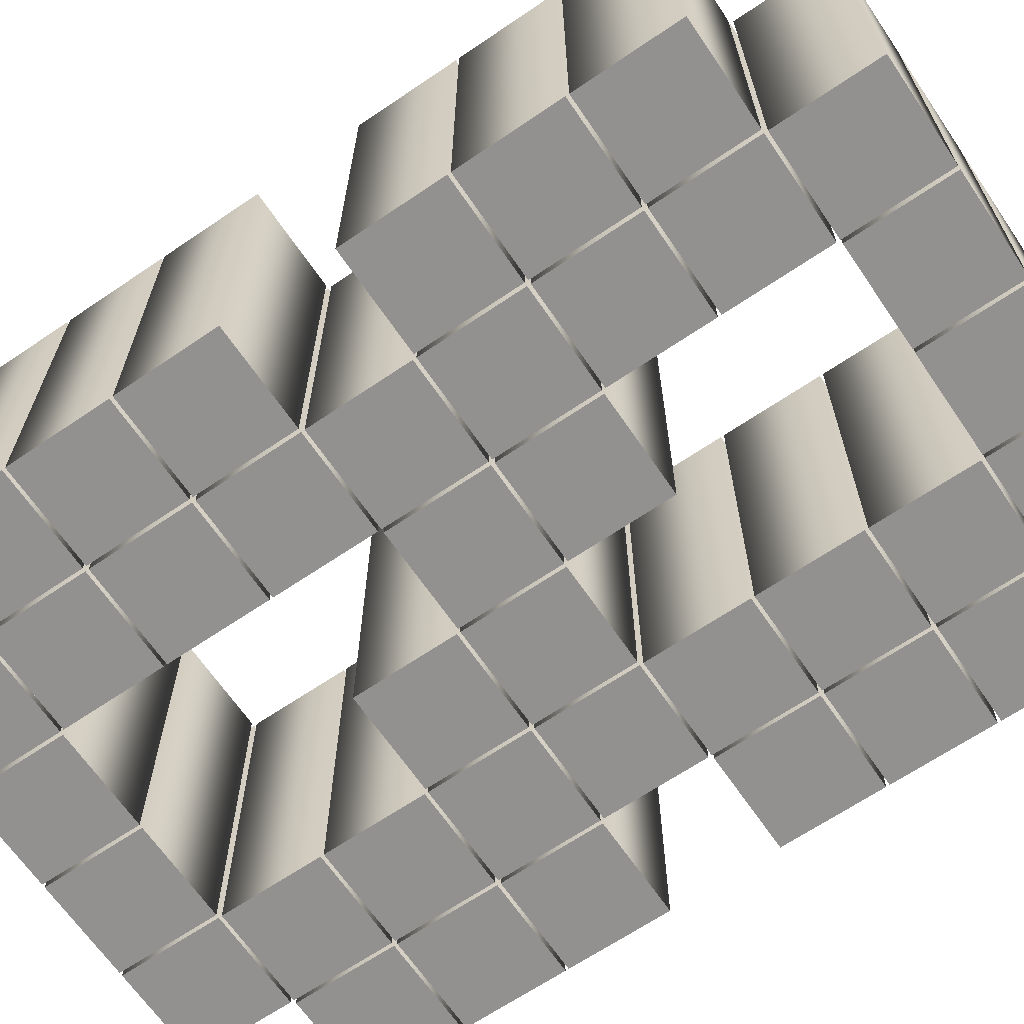
<metadata>
{"format":"obj","ext":"obj","renderer":"f3d","projection":"perspective","resolution":1024,"background":"white","views":[{"elev":-66.1,"azim":124.3,"up":"+Z"}]}
</metadata>
<code>
o 8
v 0.06458 0.1879 -0.1
v 0.1252 0.1879 -0.1
v 0.1252 0.2485 -0.1
v 0.06458 0.2485 -0.1
v 0.2524 -0.3131 -0.1
v 0.3131 -0.3131 -0.1
v 0.3131 -0.2524 -0.1
v 0.2524 -0.2524 -0.1
v 0.1898 -0.3131 -0.1
v 0.2505 -0.3131 -0.1
v 0.2505 -0.2524 -0.1
v 0.1898 -0.2524 -0.1
v 0.1272 -0.3131 -0.1
v 0.1879 -0.3131 -0.1
v 0.1879 -0.2524 -0.1
v 0.1272 -0.2524 -0.1
v 0.06458 -0.3131 -0.1
v 0.1252 -0.3131 -0.1
v 0.1252 -0.2524 -0.1
v 0.06458 -0.2524 -0.1
v 0.3151 -0.2505 -0.1
v 0.3757 -0.2505 -0.1
v 0.3757 -0.1898 -0.1
v 0.3151 -0.1898 -0.1
v 0.2524 -0.2505 -0.1
v 0.3131 -0.2505 -0.1
v 0.3131 -0.1898 -0.1
v 0.2524 -0.1898 -0.1
v 0.06458 -0.2505 -0.1
v 0.1252 -0.2505 -0.1
v 0.1252 -0.1898 -0.1
v 0.06458 -0.1898 -0.1
v 0.001957 -0.2505 -0.1
v 0.06262 -0.2505 -0.1
v 0.06262 -0.1898 -0.1
v 0.001957 -0.1898 -0.1
v 0.3151 -0.1879 -0.1
v 0.3757 -0.1879 -0.1
v 0.3757 -0.1272 -0.1
v 0.3151 -0.1272 -0.1
v 0.2524 -0.1879 -0.1
v 0.3131 -0.1879 -0.1
v 0.3131 -0.1272 -0.1
v 0.2524 -0.1272 -0.1
v 0.06458 -0.1879 -0.1
v 0.1252 -0.1879 -0.1
v 0.1252 -0.1272 -0.1
v 0.06458 -0.1272 -0.1
v 0.001957 -0.1879 -0.1
v 0.06262 -0.1879 -0.1
v 0.06262 -0.1272 -0.1
v 0.001957 -0.1272 -0.1
v 0.3151 -0.1252 -0.1
v 0.3757 -0.1252 -0.1
v 0.3757 -0.06458 -0.1
v 0.3151 -0.06458 -0.1
v 0.2524 -0.1252 -0.1
v 0.3131 -0.1252 -0.1
v 0.3131 -0.06458 -0.1
v 0.2524 -0.06458 -0.1
v 0.1272 -0.1252 -0.1
v 0.1879 -0.1252 -0.1
v 0.1879 -0.06458 -0.1
v 0.1272 -0.06458 -0.1
v 0.06458 -0.1252 -0.1
v 0.1252 -0.1252 -0.1
v 0.1252 -0.06458 -0.1
v 0.06458 -0.06458 -0.1
v 0.001957 -0.1252 -0.1
v 0.06262 -0.1252 -0.1
v 0.06262 -0.06458 -0.1
v 0.001957 -0.06458 -0.1
v 0.2524 -0.06262 -0.1
v 0.3131 -0.06262 -0.1
v 0.3131 -0.001957 -0.1
v 0.2524 -0.001957 -0.1
v 0.1898 -0.06262 -0.1
v 0.2505 -0.06262 -0.1
v 0.2505 -0.001957 -0.1
v 0.1898 -0.001957 -0.1
v 0.1272 -0.06262 -0.1
v 0.1879 -0.06262 -0.1
v 0.1879 -0.001957 -0.1
v 0.1272 -0.001957 -0.1
v 0.06458 -0.06262 -0.1
v 0.1252 -0.06262 -0.1
v 0.1252 -0.001957 -0.1
v 0.06458 -0.001957 -0.1
v 0.3151 -0 -0.1
v 0.3757 -0 -0.1
v 0.3757 0.06066 -0.1
v 0.3151 0.06066 -0.1
v 0.2524 -0 -0.1
v 0.3131 -0 -0.1
v 0.3131 0.06066 -0.1
v 0.2524 0.06066 -0.1
v 0.1898 -0 -0.1
v 0.2505 -0 -0.1
v 0.2505 0.06066 -0.1
v 0.1898 0.06066 -0.1
v 0.06458 -0 -0.1
v 0.1252 -0 -0.1
v 0.1252 0.06066 -0.1
v 0.06458 0.06066 -0.1
v 0.001957 -0 -0.1
v 0.06262 -0 -0.1
v 0.06262 0.06066 -0.1
v 0.001957 0.06066 -0.1
v 0.3151 0.06262 -0.1
v 0.3757 0.06262 -0.1
v 0.3757 0.1233 -0.1
v 0.3151 0.1233 -0.1
v 0.2524 0.06262 -0.1
v 0.3131 0.06262 -0.1
v 0.3131 0.1233 -0.1
v 0.2524 0.1233 -0.1
v 0.06458 0.06262 -0.1
v 0.1252 0.06262 -0.1
v 0.1252 0.1233 -0.1
v 0.06458 0.1233 -0.1
v 0.001957 0.06262 -0.1
v 0.06262 0.06262 -0.1
v 0.06262 0.1233 -0.1
v 0.001957 0.1233 -0.1
v 0.3151 0.1252 -0.1
v 0.3757 0.1252 -0.1
v 0.3757 0.1859 -0.1
v 0.3151 0.1859 -0.1
v 0.2524 0.1252 -0.1
v 0.3131 0.1252 -0.1
v 0.3131 0.1859 -0.1
v 0.2524 0.1859 -0.1
v 0.06458 0.1252 -0.1
v 0.1252 0.1252 -0.1
v 0.1252 0.1859 -0.1
v 0.06458 0.1859 -0.1
v 0.001957 0.1252 -0.1
v 0.06262 0.1252 -0.1
v 0.06262 0.1859 -0.1
v 0.001957 0.1859 -0.1
v 0.2524 0.1879 -0.1
v 0.3131 0.1879 -0.1
v 0.3131 0.2485 -0.1
v 0.2524 0.2485 -0.1
v 0.1898 0.1879 -0.1
v 0.2505 0.1879 -0.1
v 0.2505 0.2485 -0.1
v 0.1898 0.2485 -0.1
v 0.1272 0.1879 -0.1
v 0.1879 0.1879 -0.1
v 0.1879 0.2485 -0.1
v 0.1272 0.2485 -0.1
v 0.06458 0.1879 0.1
v 0.1252 0.1879 0.1
v 0.1252 0.2485 0.1
v 0.06458 0.2485 0.1
v 0.2524 -0.3131 0.1
v 0.3131 -0.3131 0.1
v 0.3131 -0.2524 0.1
v 0.2524 -0.2524 0.1
v 0.1898 -0.3131 0.1
v 0.2505 -0.3131 0.1
v 0.2505 -0.2524 0.1
v 0.1898 -0.2524 0.1
v 0.1272 -0.3131 0.1
v 0.1879 -0.3131 0.1
v 0.1879 -0.2524 0.1
v 0.1272 -0.2524 0.1
v 0.06458 -0.3131 0.1
v 0.1252 -0.3131 0.1
v 0.1252 -0.2524 0.1
v 0.06458 -0.2524 0.1
v 0.3151 -0.2505 0.1
v 0.3757 -0.2505 0.1
v 0.3757 -0.1898 0.1
v 0.3151 -0.1898 0.1
v 0.2524 -0.2505 0.1
v 0.3131 -0.2505 0.1
v 0.3131 -0.1898 0.1
v 0.2524 -0.1898 0.1
v 0.06458 -0.2505 0.1
v 0.1252 -0.2505 0.1
v 0.1252 -0.1898 0.1
v 0.06458 -0.1898 0.1
v 0.001957 -0.2505 0.1
v 0.06262 -0.2505 0.1
v 0.06262 -0.1898 0.1
v 0.001957 -0.1898 0.1
v 0.3151 -0.1879 0.1
v 0.3757 -0.1879 0.1
v 0.3757 -0.1272 0.1
v 0.3151 -0.1272 0.1
v 0.2524 -0.1879 0.1
v 0.3131 -0.1879 0.1
v 0.3131 -0.1272 0.1
v 0.2524 -0.1272 0.1
v 0.06458 -0.1879 0.1
v 0.1252 -0.1879 0.1
v 0.1252 -0.1272 0.1
v 0.06458 -0.1272 0.1
v 0.001957 -0.1879 0.1
v 0.06262 -0.1879 0.1
v 0.06262 -0.1272 0.1
v 0.001957 -0.1272 0.1
v 0.3151 -0.1252 0.1
v 0.3757 -0.1252 0.1
v 0.3757 -0.06458 0.1
v 0.3151 -0.06458 0.1
v 0.2524 -0.1252 0.1
v 0.3131 -0.1252 0.1
v 0.3131 -0.06458 0.1
v 0.2524 -0.06458 0.1
v 0.1272 -0.1252 0.1
v 0.1879 -0.1252 0.1
v 0.1879 -0.06458 0.1
v 0.1272 -0.06458 0.1
v 0.06458 -0.1252 0.1
v 0.1252 -0.1252 0.1
v 0.1252 -0.06458 0.1
v 0.06458 -0.06458 0.1
v 0.001957 -0.1252 0.1
v 0.06262 -0.1252 0.1
v 0.06262 -0.06458 0.1
v 0.001957 -0.06458 0.1
v 0.2524 -0.06262 0.1
v 0.3131 -0.06262 0.1
v 0.3131 -0.001957 0.1
v 0.2524 -0.001957 0.1
v 0.1898 -0.06262 0.1
v 0.2505 -0.06262 0.1
v 0.2505 -0.001957 0.1
v 0.1898 -0.001957 0.1
v 0.1272 -0.06262 0.1
v 0.1879 -0.06262 0.1
v 0.1879 -0.001957 0.1
v 0.1272 -0.001957 0.1
v 0.06458 -0.06262 0.1
v 0.1252 -0.06262 0.1
v 0.1252 -0.001957 0.1
v 0.06458 -0.001957 0.1
v 0.3151 0 0.1
v 0.3757 0 0.1
v 0.3757 0.06066 0.1
v 0.3151 0.06066 0.1
v 0.2524 0 0.1
v 0.3131 0 0.1
v 0.3131 0.06066 0.1
v 0.2524 0.06066 0.1
v 0.1898 0 0.1
v 0.2505 0 0.1
v 0.2505 0.06066 0.1
v 0.1898 0.06066 0.1
v 0.06458 0 0.1
v 0.1252 0 0.1
v 0.1252 0.06066 0.1
v 0.06458 0.06066 0.1
v 0.001957 0 0.1
v 0.06262 0 0.1
v 0.06262 0.06066 0.1
v 0.001957 0.06066 0.1
v 0.3151 0.06262 0.1
v 0.3757 0.06262 0.1
v 0.3757 0.1233 0.1
v 0.3151 0.1233 0.1
v 0.2524 0.06262 0.1
v 0.3131 0.06262 0.1
v 0.3131 0.1233 0.1
v 0.2524 0.1233 0.1
v 0.06458 0.06262 0.1
v 0.1252 0.06262 0.1
v 0.1252 0.1233 0.1
v 0.06458 0.1233 0.1
v 0.001957 0.06262 0.1
v 0.06262 0.06262 0.1
v 0.06262 0.1233 0.1
v 0.001957 0.1233 0.1
v 0.3151 0.1252 0.1
v 0.3757 0.1252 0.1
v 0.3757 0.1859 0.1
v 0.3151 0.1859 0.1
v 0.2524 0.1252 0.1
v 0.3131 0.1252 0.1
v 0.3131 0.1859 0.1
v 0.2524 0.1859 0.1
v 0.06458 0.1252 0.1
v 0.1252 0.1252 0.1
v 0.1252 0.1859 0.1
v 0.06458 0.1859 0.1
v 0.001957 0.1252 0.1
v 0.06262 0.1252 0.1
v 0.06262 0.1859 0.1
v 0.001957 0.1859 0.1
v 0.2524 0.1879 0.1
v 0.3131 0.1879 0.1
v 0.3131 0.2485 0.1
v 0.2524 0.2485 0.1
v 0.1898 0.1879 0.1
v 0.2505 0.1879 0.1
v 0.2505 0.2485 0.1
v 0.1898 0.2485 0.1
v 0.1272 0.1879 0.1
v 0.1879 0.1879 0.1
v 0.1879 0.2485 0.1
v 0.1272 0.2485 0.1
v 0.2524 -0.3131 0.1
v 0.2524 -0.3131 -0.1
v 0.3131 -0.3131 0.1
v 0.3131 -0.3131 -0.1
v 0.3131 -0.2524 0.1
v 0.3131 -0.2524 -0.1
v 0.2524 -0.2524 0.1
v 0.2524 -0.2524 -0.1
v 0.1898 -0.3131 0.1
v 0.1898 -0.3131 -0.1
v 0.2505 -0.3131 0.1
v 0.2505 -0.3131 -0.1
v 0.2505 -0.2524 0.1
v 0.2505 -0.2524 -0.1
v 0.1898 -0.2524 0.1
v 0.1898 -0.2524 -0.1
v 0.1272 -0.3131 0.1
v 0.1272 -0.3131 -0.1
v 0.1879 -0.3131 0.1
v 0.1879 -0.3131 -0.1
v 0.1879 -0.2524 0.1
v 0.1879 -0.2524 -0.1
v 0.1272 -0.2524 0.1
v 0.1272 -0.2524 -0.1
v 0.06458 -0.3131 0.1
v 0.06458 -0.3131 -0.1
v 0.1252 -0.3131 0.1
v 0.1252 -0.3131 -0.1
v 0.1252 -0.2524 0.1
v 0.1252 -0.2524 -0.1
v 0.06458 -0.2524 0.1
v 0.06458 -0.2524 -0.1
v 0.3151 -0.2505 0.1
v 0.3151 -0.2505 -0.1
v 0.3757 -0.2505 0.1
v 0.3757 -0.2505 -0.1
v 0.3757 -0.1898 0.1
v 0.3757 -0.1898 -0.1
v 0.3151 -0.1898 0.1
v 0.3151 -0.1898 -0.1
v 0.2524 -0.2505 0.1
v 0.2524 -0.2505 -0.1
v 0.3131 -0.2505 0.1
v 0.3131 -0.2505 -0.1
v 0.3131 -0.1898 0.1
v 0.3131 -0.1898 -0.1
v 0.2524 -0.1898 0.1
v 0.2524 -0.1898 -0.1
v 0.06458 -0.2505 0.1
v 0.06458 -0.2505 -0.1
v 0.1252 -0.2505 0.1
v 0.1252 -0.2505 -0.1
v 0.1252 -0.1898 0.1
v 0.1252 -0.1898 -0.1
v 0.06458 -0.1898 0.1
v 0.06458 -0.1898 -0.1
v 0.001957 -0.2505 0.1
v 0.001957 -0.2505 -0.1
v 0.06262 -0.2505 0.1
v 0.06262 -0.2505 -0.1
v 0.06262 -0.1898 0.1
v 0.06262 -0.1898 -0.1
v 0.001957 -0.1898 0.1
v 0.001957 -0.1898 -0.1
v 0.3151 -0.1879 0.1
v 0.3151 -0.1879 -0.1
v 0.3757 -0.1879 0.1
v 0.3757 -0.1879 -0.1
v 0.3757 -0.1272 0.1
v 0.3757 -0.1272 -0.1
v 0.3151 -0.1272 0.1
v 0.3151 -0.1272 -0.1
v 0.2524 -0.1879 0.1
v 0.2524 -0.1879 -0.1
v 0.3131 -0.1879 0.1
v 0.3131 -0.1879 -0.1
v 0.3131 -0.1272 0.1
v 0.3131 -0.1272 -0.1
v 0.2524 -0.1272 0.1
v 0.2524 -0.1272 -0.1
v 0.06458 -0.1879 0.1
v 0.06458 -0.1879 -0.1
v 0.1252 -0.1879 0.1
v 0.1252 -0.1879 -0.1
v 0.1252 -0.1272 0.1
v 0.1252 -0.1272 -0.1
v 0.06458 -0.1272 0.1
v 0.06458 -0.1272 -0.1
v 0.001957 -0.1879 0.1
v 0.001957 -0.1879 -0.1
v 0.06262 -0.1879 0.1
v 0.06262 -0.1879 -0.1
v 0.06262 -0.1272 0.1
v 0.06262 -0.1272 -0.1
v 0.001957 -0.1272 0.1
v 0.001957 -0.1272 -0.1
v 0.3151 -0.1252 0.1
v 0.3151 -0.1252 -0.1
v 0.3757 -0.1252 0.1
v 0.3757 -0.1252 -0.1
v 0.3757 -0.06458 0.1
v 0.3757 -0.06458 -0.1
v 0.3151 -0.06458 0.1
v 0.3151 -0.06458 -0.1
v 0.2524 -0.1252 0.1
v 0.2524 -0.1252 -0.1
v 0.3131 -0.1252 0.1
v 0.3131 -0.1252 -0.1
v 0.3131 -0.06458 0.1
v 0.3131 -0.06458 -0.1
v 0.2524 -0.06458 0.1
v 0.2524 -0.06458 -0.1
v 0.1272 -0.1252 0.1
v 0.1272 -0.1252 -0.1
v 0.1879 -0.1252 0.1
v 0.1879 -0.1252 -0.1
v 0.1879 -0.06458 0.1
v 0.1879 -0.06458 -0.1
v 0.1272 -0.06458 0.1
v 0.1272 -0.06458 -0.1
v 0.06458 -0.1252 0.1
v 0.06458 -0.1252 -0.1
v 0.1252 -0.1252 0.1
v 0.1252 -0.1252 -0.1
v 0.1252 -0.06458 0.1
v 0.1252 -0.06458 -0.1
v 0.06458 -0.06458 0.1
v 0.06458 -0.06458 -0.1
v 0.001957 -0.1252 0.1
v 0.001957 -0.1252 -0.1
v 0.06262 -0.1252 0.1
v 0.06262 -0.1252 -0.1
v 0.06262 -0.06458 0.1
v 0.06262 -0.06458 -0.1
v 0.001957 -0.06458 0.1
v 0.001957 -0.06458 -0.1
v 0.2524 -0.06262 0.1
v 0.2524 -0.06262 -0.1
v 0.3131 -0.06262 0.1
v 0.3131 -0.06262 -0.1
v 0.3131 -0.001957 0.1
v 0.3131 -0.001957 -0.1
v 0.2524 -0.001957 0.1
v 0.2524 -0.001957 -0.1
v 0.1898 -0.06262 0.1
v 0.1898 -0.06262 -0.1
v 0.2505 -0.06262 0.1
v 0.2505 -0.06262 -0.1
v 0.2505 -0.001957 0.1
v 0.2505 -0.001957 -0.1
v 0.1898 -0.001957 0.1
v 0.1898 -0.001957 -0.1
v 0.1272 -0.06262 0.1
v 0.1272 -0.06262 -0.1
v 0.1879 -0.06262 0.1
v 0.1879 -0.06262 -0.1
v 0.1879 -0.001957 0.1
v 0.1879 -0.001957 -0.1
v 0.1272 -0.001957 0.1
v 0.1272 -0.001957 -0.1
v 0.06458 -0.06262 0.1
v 0.06458 -0.06262 -0.1
v 0.1252 -0.06262 0.1
v 0.1252 -0.06262 -0.1
v 0.1252 -0.001957 0.1
v 0.1252 -0.001957 -0.1
v 0.06458 -0.001957 0.1
v 0.06458 -0.001957 -0.1
v 0.3151 0 0.1
v 0.3151 -0 -0.1
v 0.3757 0 0.1
v 0.3757 -0 -0.1
v 0.3757 0.06066 0.1
v 0.3757 0.06066 -0.1
v 0.3151 0.06066 0.1
v 0.3151 0.06066 -0.1
v 0.2524 0 0.1
v 0.2524 -0 -0.1
v 0.3131 0 0.1
v 0.3131 -0 -0.1
v 0.3131 0.06066 0.1
v 0.3131 0.06066 -0.1
v 0.2524 0.06066 0.1
v 0.2524 0.06066 -0.1
v 0.1898 0 0.1
v 0.1898 -0 -0.1
v 0.2505 0 0.1
v 0.2505 -0 -0.1
v 0.2505 0.06066 0.1
v 0.2505 0.06066 -0.1
v 0.1898 0.06066 0.1
v 0.1898 0.06066 -0.1
v 0.06458 0 0.1
v 0.06458 -0 -0.1
v 0.1252 0 0.1
v 0.1252 -0 -0.1
v 0.1252 0.06066 0.1
v 0.1252 0.06066 -0.1
v 0.06458 0.06066 0.1
v 0.06458 0.06066 -0.1
v 0.001957 0 0.1
v 0.001957 -0 -0.1
v 0.06262 0 0.1
v 0.06262 -0 -0.1
v 0.06262 0.06066 0.1
v 0.06262 0.06066 -0.1
v 0.001957 0.06066 0.1
v 0.001957 0.06066 -0.1
v 0.3151 0.06262 0.1
v 0.3151 0.06262 -0.1
v 0.3757 0.06262 0.1
v 0.3757 0.06262 -0.1
v 0.3757 0.1233 0.1
v 0.3757 0.1233 -0.1
v 0.3151 0.1233 0.1
v 0.3151 0.1233 -0.1
v 0.2524 0.06262 0.1
v 0.2524 0.06262 -0.1
v 0.3131 0.06262 0.1
v 0.3131 0.06262 -0.1
v 0.3131 0.1233 0.1
v 0.3131 0.1233 -0.1
v 0.2524 0.1233 0.1
v 0.2524 0.1233 -0.1
v 0.06458 0.06262 0.1
v 0.06458 0.06262 -0.1
v 0.1252 0.06262 0.1
v 0.1252 0.06262 -0.1
v 0.1252 0.1233 0.1
v 0.1252 0.1233 -0.1
v 0.06458 0.1233 0.1
v 0.06458 0.1233 -0.1
v 0.001957 0.06262 0.1
v 0.001957 0.06262 -0.1
v 0.06262 0.06262 0.1
v 0.06262 0.06262 -0.1
v 0.06262 0.1233 0.1
v 0.06262 0.1233 -0.1
v 0.001957 0.1233 0.1
v 0.001957 0.1233 -0.1
v 0.3151 0.1252 0.1
v 0.3151 0.1252 -0.1
v 0.3757 0.1252 0.1
v 0.3757 0.1252 -0.1
v 0.3757 0.1859 0.1
v 0.3757 0.1859 -0.1
v 0.3151 0.1859 0.1
v 0.3151 0.1859 -0.1
v 0.2524 0.1252 0.1
v 0.2524 0.1252 -0.1
v 0.3131 0.1252 0.1
v 0.3131 0.1252 -0.1
v 0.3131 0.1859 0.1
v 0.3131 0.1859 -0.1
v 0.2524 0.1859 0.1
v 0.2524 0.1859 -0.1
v 0.06458 0.1252 0.1
v 0.06458 0.1252 -0.1
v 0.1252 0.1252 0.1
v 0.1252 0.1252 -0.1
v 0.1252 0.1859 0.1
v 0.1252 0.1859 -0.1
v 0.06458 0.1859 0.1
v 0.06458 0.1859 -0.1
v 0.001957 0.1252 0.1
v 0.001957 0.1252 -0.1
v 0.06262 0.1252 0.1
v 0.06262 0.1252 -0.1
v 0.06262 0.1859 0.1
v 0.06262 0.1859 -0.1
v 0.001957 0.1859 0.1
v 0.001957 0.1859 -0.1
v 0.2524 0.1879 0.1
v 0.2524 0.1879 -0.1
v 0.3131 0.1879 0.1
v 0.3131 0.1879 -0.1
v 0.3131 0.2485 0.1
v 0.3131 0.2485 -0.1
v 0.2524 0.2485 0.1
v 0.2524 0.2485 -0.1
v 0.1898 0.1879 0.1
v 0.1898 0.1879 -0.1
v 0.2505 0.1879 0.1
v 0.2505 0.1879 -0.1
v 0.2505 0.2485 0.1
v 0.2505 0.2485 -0.1
v 0.1898 0.2485 0.1
v 0.1898 0.2485 -0.1
v 0.1272 0.1879 0.1
v 0.1272 0.1879 -0.1
v 0.1879 0.1879 0.1
v 0.1879 0.1879 -0.1
v 0.1879 0.2485 0.1
v 0.1879 0.2485 -0.1
v 0.1272 0.2485 0.1
v 0.1272 0.2485 -0.1
v 0.06458 0.1879 0.1
v 0.06458 0.1879 -0.1
v 0.1252 0.1879 0.1
v 0.1252 0.1879 -0.1
v 0.1252 0.2485 0.1
v 0.1252 0.2485 -0.1
v 0.06458 0.2485 0.1
v 0.06458 0.2485 -0.1
f 6 8 7
f 6 5 8
f 10 12 11
f 10 9 12
f 14 16 15
f 14 13 16
f 18 20 19
f 18 17 20
f 22 24 23
f 22 21 24
f 26 28 27
f 26 25 28
f 30 32 31
f 30 29 32
f 34 36 35
f 34 33 36
f 38 40 39
f 38 37 40
f 42 44 43
f 42 41 44
f 46 48 47
f 46 45 48
f 50 52 51
f 50 49 52
f 54 56 55
f 54 53 56
f 58 60 59
f 58 57 60
f 62 64 63
f 62 61 64
f 66 68 67
f 66 65 68
f 70 72 71
f 70 69 72
f 74 76 75
f 74 73 76
f 78 80 79
f 78 77 80
f 82 84 83
f 82 81 84
f 86 88 87
f 86 85 88
f 90 92 91
f 90 89 92
f 94 96 95
f 94 93 96
f 98 100 99
f 98 97 100
f 102 104 103
f 102 101 104
f 106 108 107
f 106 105 108
f 110 112 111
f 110 109 112
f 114 116 115
f 114 113 116
f 118 120 119
f 118 117 120
f 122 124 123
f 122 121 124
f 126 128 127
f 126 125 128
f 130 132 131
f 130 129 132
f 134 136 135
f 134 133 136
f 138 140 139
f 138 137 140
f 142 144 143
f 142 141 144
f 146 148 147
f 146 145 148
f 150 152 151
f 150 149 152
f 2 4 3
f 2 1 4
f 158 159 160
f 158 160 157
f 162 163 164
f 162 164 161
f 166 167 168
f 166 168 165
f 170 171 172
f 170 172 169
f 174 175 176
f 174 176 173
f 178 179 180
f 178 180 177
f 182 183 184
f 182 184 181
f 186 187 188
f 186 188 185
f 190 191 192
f 190 192 189
f 194 195 196
f 194 196 193
f 198 199 200
f 198 200 197
f 202 203 204
f 202 204 201
f 206 207 208
f 206 208 205
f 210 211 212
f 210 212 209
f 214 215 216
f 214 216 213
f 218 219 220
f 218 220 217
f 222 223 224
f 222 224 221
f 226 227 228
f 226 228 225
f 230 231 232
f 230 232 229
f 234 235 236
f 234 236 233
f 238 239 240
f 238 240 237
f 242 243 244
f 242 244 241
f 246 247 248
f 246 248 245
f 250 251 252
f 250 252 249
f 254 255 256
f 254 256 253
f 258 259 260
f 258 260 257
f 262 263 264
f 262 264 261
f 266 267 268
f 266 268 265
f 270 271 272
f 270 272 269
f 274 275 276
f 274 276 273
f 278 279 280
f 278 280 277
f 282 283 284
f 282 284 281
f 286 287 288
f 286 288 285
f 290 291 292
f 290 292 289
f 294 295 296
f 294 296 293
f 298 299 300
f 298 300 297
f 302 303 304
f 302 304 301
f 154 155 156
f 154 156 153
f 306 308 307 305
f 308 310 309 307
f 310 312 311 309
f 312 306 305 311
f 314 316 315 313
f 316 318 317 315
f 318 320 319 317
f 320 314 313 319
f 322 324 323 321
f 324 326 325 323
f 326 328 327 325
f 328 322 321 327
f 330 332 331 329
f 332 334 333 331
f 334 336 335 333
f 336 330 329 335
f 338 340 339 337
f 340 342 341 339
f 342 344 343 341
f 344 338 337 343
f 346 348 347 345
f 348 350 349 347
f 350 352 351 349
f 352 346 345 351
f 354 356 355 353
f 356 358 357 355
f 358 360 359 357
f 360 354 353 359
f 362 364 363 361
f 364 366 365 363
f 366 368 367 365
f 368 362 361 367
f 370 372 371 369
f 372 374 373 371
f 374 376 375 373
f 376 370 369 375
f 378 380 379 377
f 380 382 381 379
f 382 384 383 381
f 384 378 377 383
f 386 388 387 385
f 388 390 389 387
f 390 392 391 389
f 392 386 385 391
f 394 396 395 393
f 396 398 397 395
f 398 400 399 397
f 400 394 393 399
f 402 404 403 401
f 404 406 405 403
f 406 408 407 405
f 408 402 401 407
f 410 412 411 409
f 412 414 413 411
f 414 416 415 413
f 416 410 409 415
f 418 420 419 417
f 420 422 421 419
f 422 424 423 421
f 424 418 417 423
f 426 428 427 425
f 428 430 429 427
f 430 432 431 429
f 432 426 425 431
f 434 436 435 433
f 436 438 437 435
f 438 440 439 437
f 440 434 433 439
f 442 444 443 441
f 444 446 445 443
f 446 448 447 445
f 448 442 441 447
f 450 452 451 449
f 452 454 453 451
f 454 456 455 453
f 456 450 449 455
f 458 460 459 457
f 460 462 461 459
f 462 464 463 461
f 464 458 457 463
f 466 468 467 465
f 468 470 469 467
f 470 472 471 469
f 472 466 465 471
f 474 476 475 473
f 476 478 477 475
f 478 480 479 477
f 480 474 473 479
f 482 484 483 481
f 484 486 485 483
f 486 488 487 485
f 488 482 481 487
f 490 492 491 489
f 492 494 493 491
f 494 496 495 493
f 496 490 489 495
f 498 500 499 497
f 500 502 501 499
f 502 504 503 501
f 504 498 497 503
f 506 508 507 505
f 508 510 509 507
f 510 512 511 509
f 512 506 505 511
f 514 516 515 513
f 516 518 517 515
f 518 520 519 517
f 520 514 513 519
f 522 524 523 521
f 524 526 525 523
f 526 528 527 525
f 528 522 521 527
f 530 532 531 529
f 532 534 533 531
f 534 536 535 533
f 536 530 529 535
f 538 540 539 537
f 540 542 541 539
f 542 544 543 541
f 544 538 537 543
f 546 548 547 545
f 548 550 549 547
f 550 552 551 549
f 552 546 545 551
f 554 556 555 553
f 556 558 557 555
f 558 560 559 557
f 560 554 553 559
f 562 564 563 561
f 564 566 565 563
f 566 568 567 565
f 568 562 561 567
f 570 572 571 569
f 572 574 573 571
f 574 576 575 573
f 576 570 569 575
f 578 580 579 577
f 580 582 581 579
f 582 584 583 581
f 584 578 577 583
f 586 588 587 585
f 588 590 589 587
f 590 592 591 589
f 592 586 585 591
f 594 596 595 593
f 596 598 597 595
f 598 600 599 597
f 600 594 593 599
f 602 604 603 601
f 604 606 605 603
f 606 608 607 605
f 608 602 601 607

</code>
